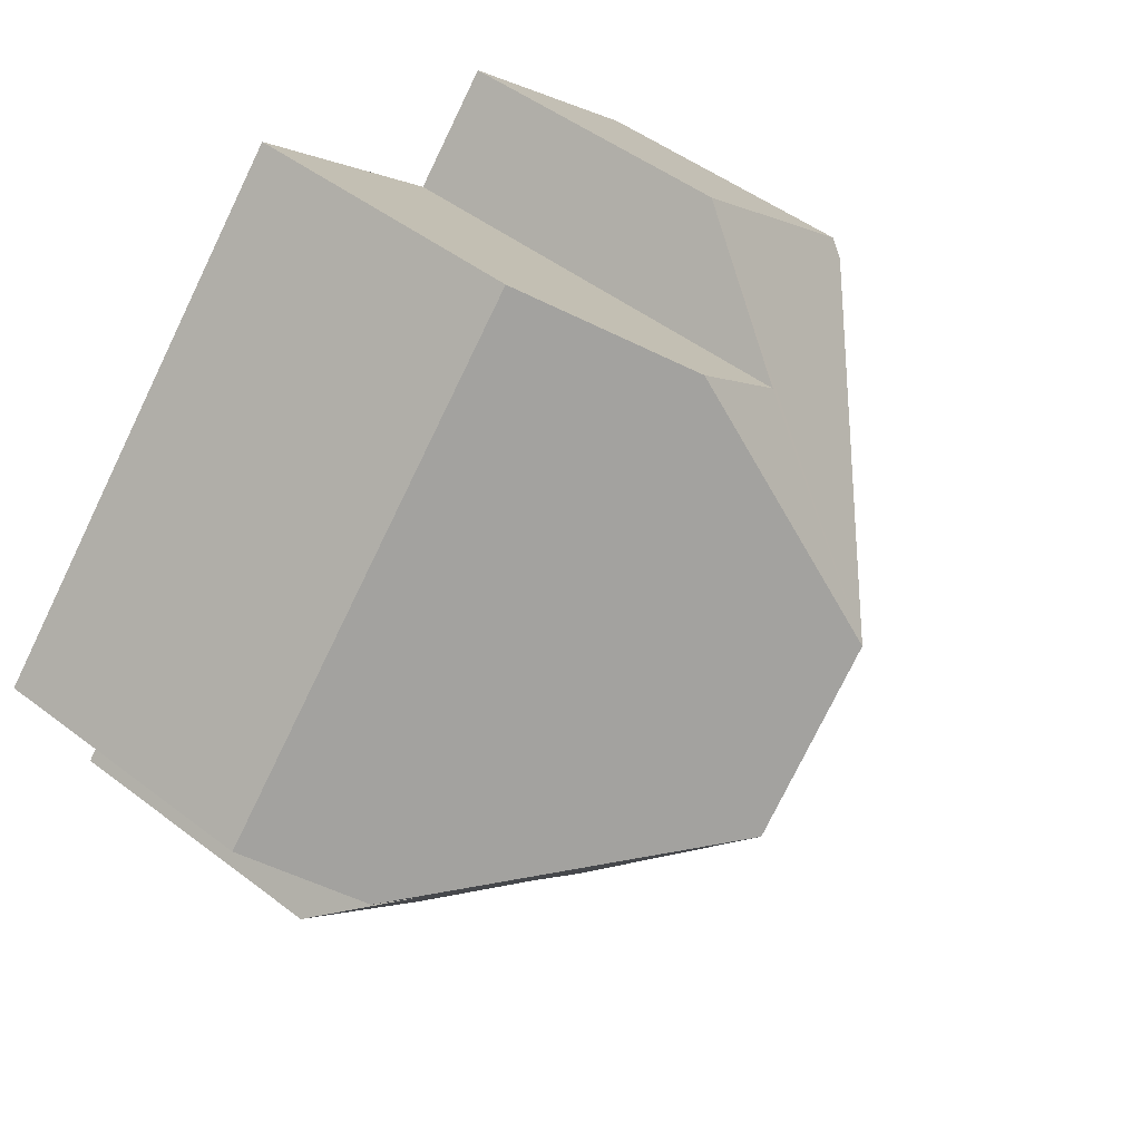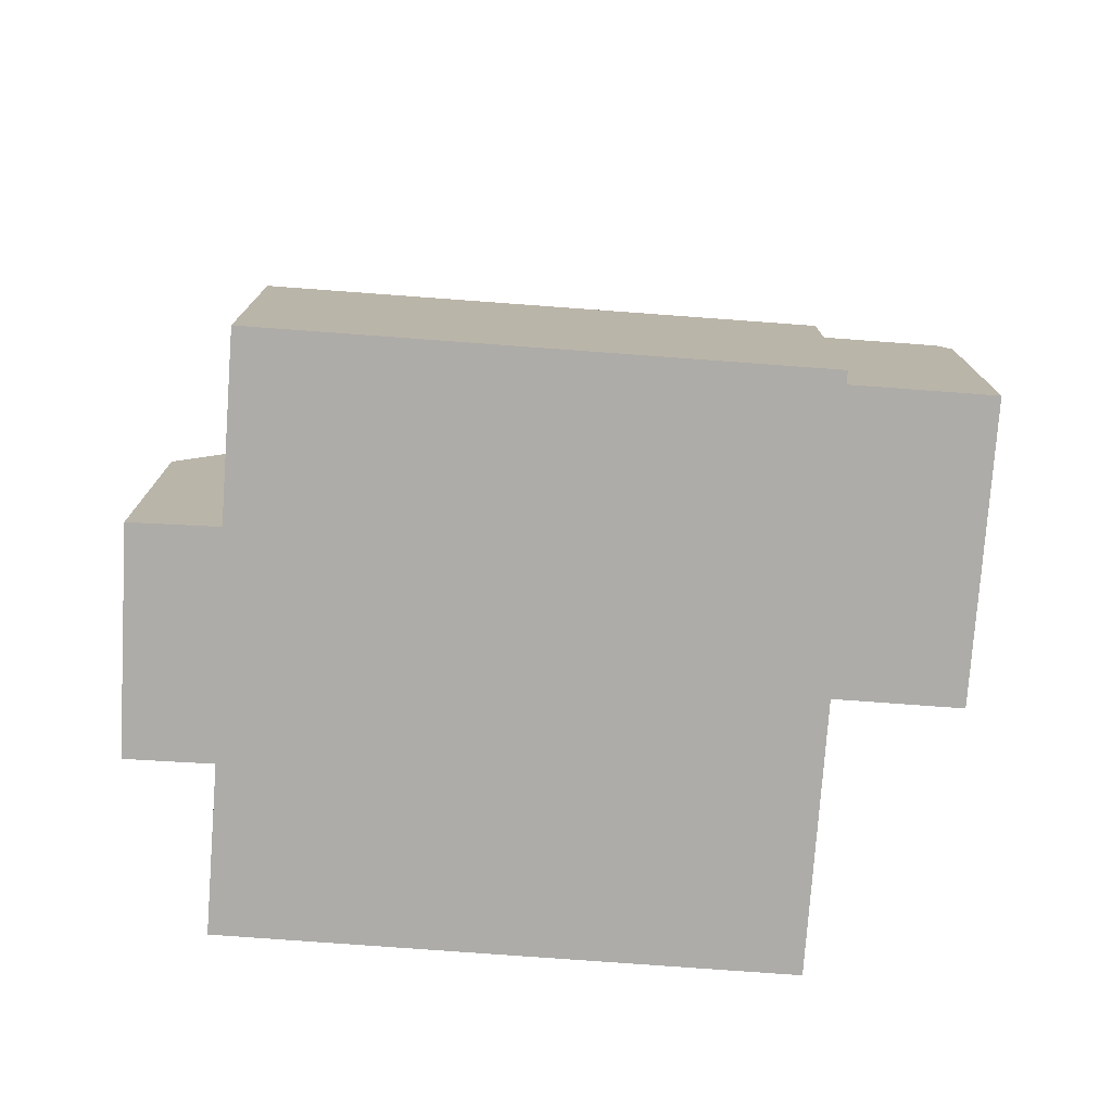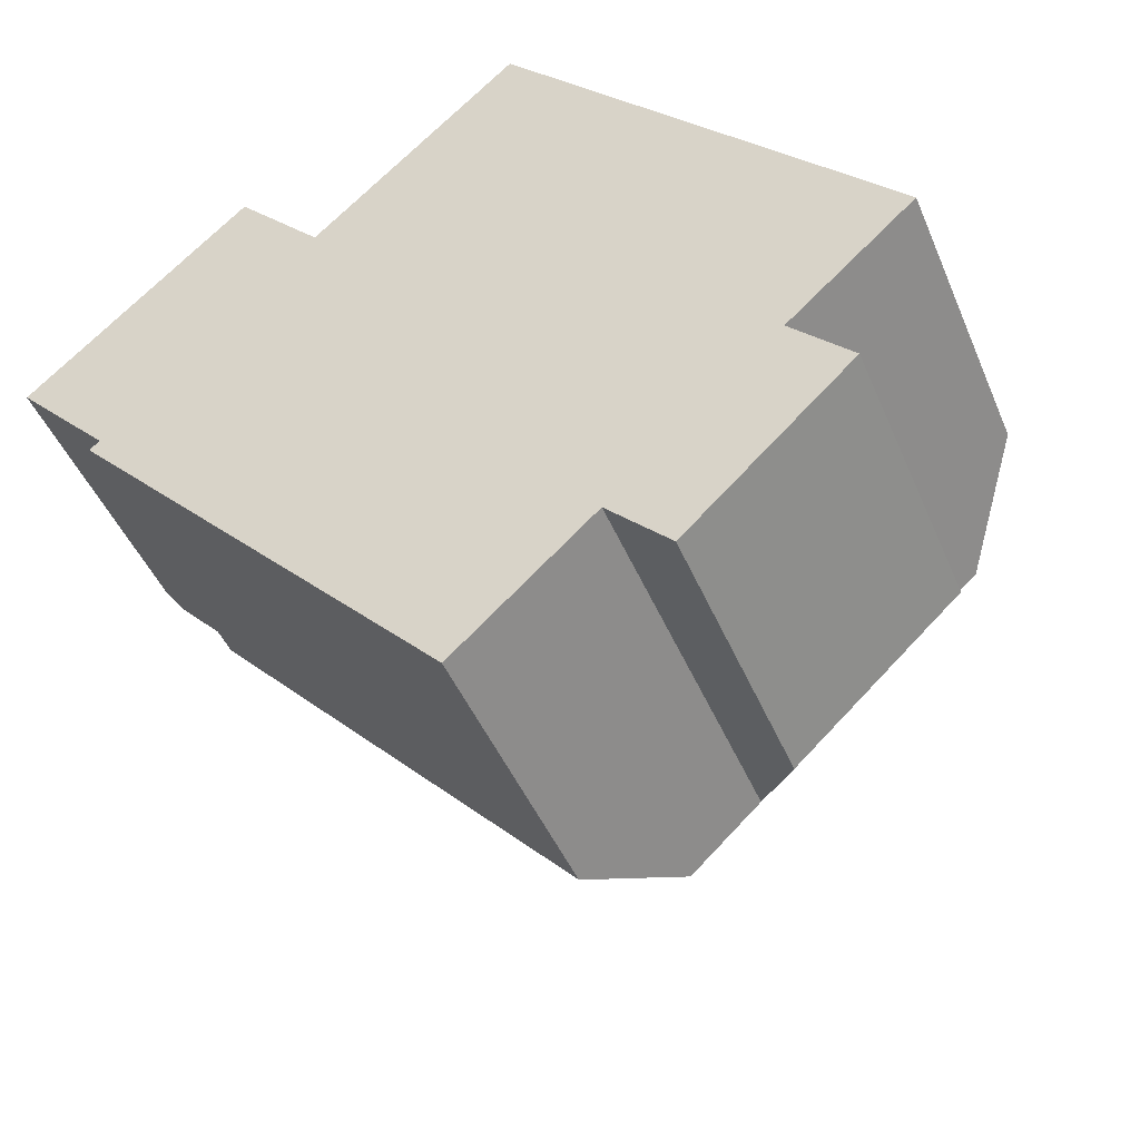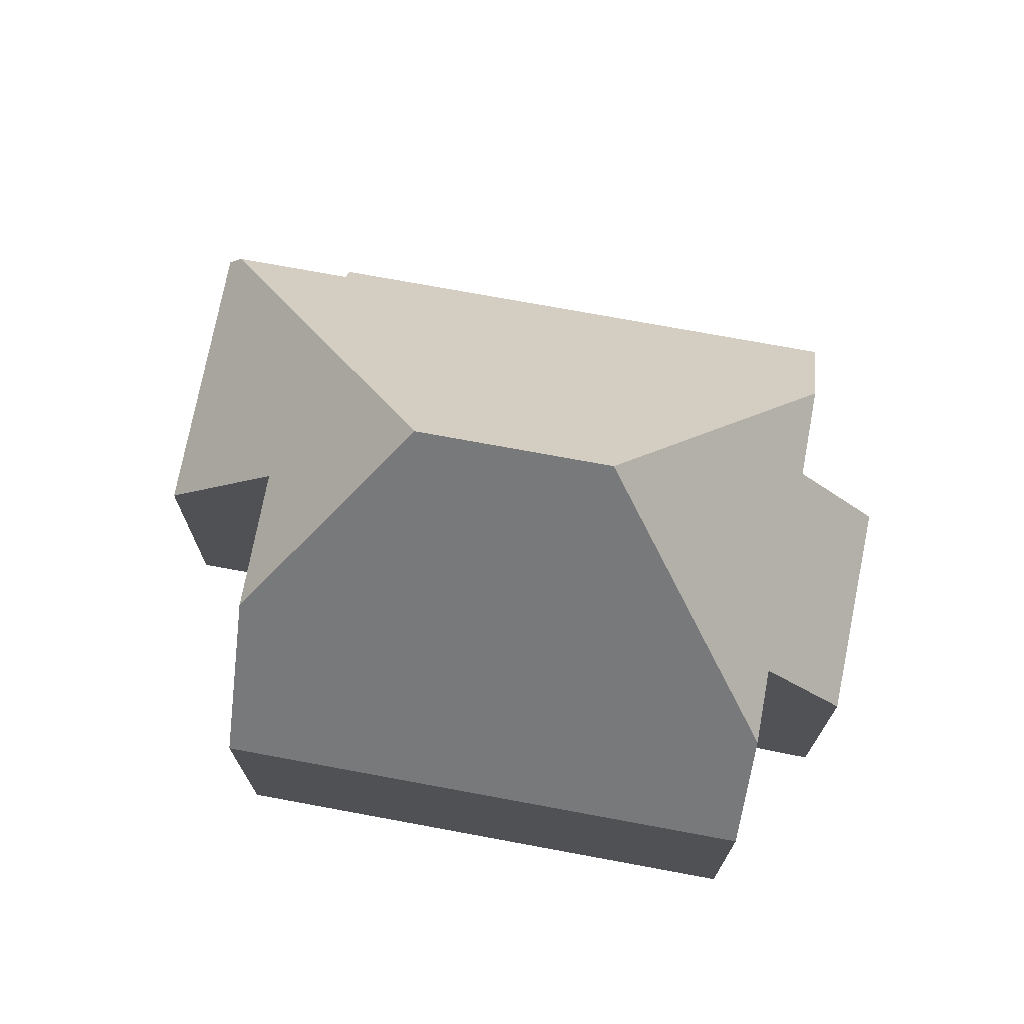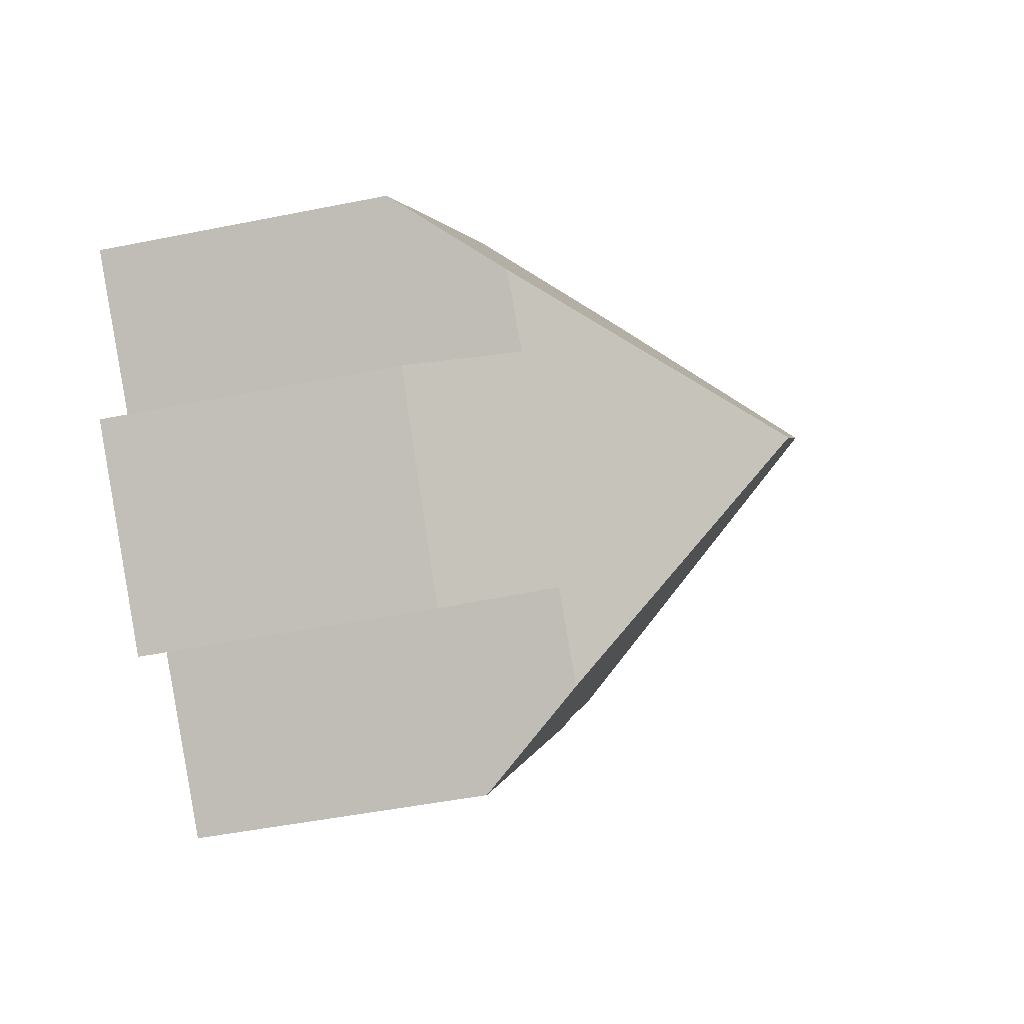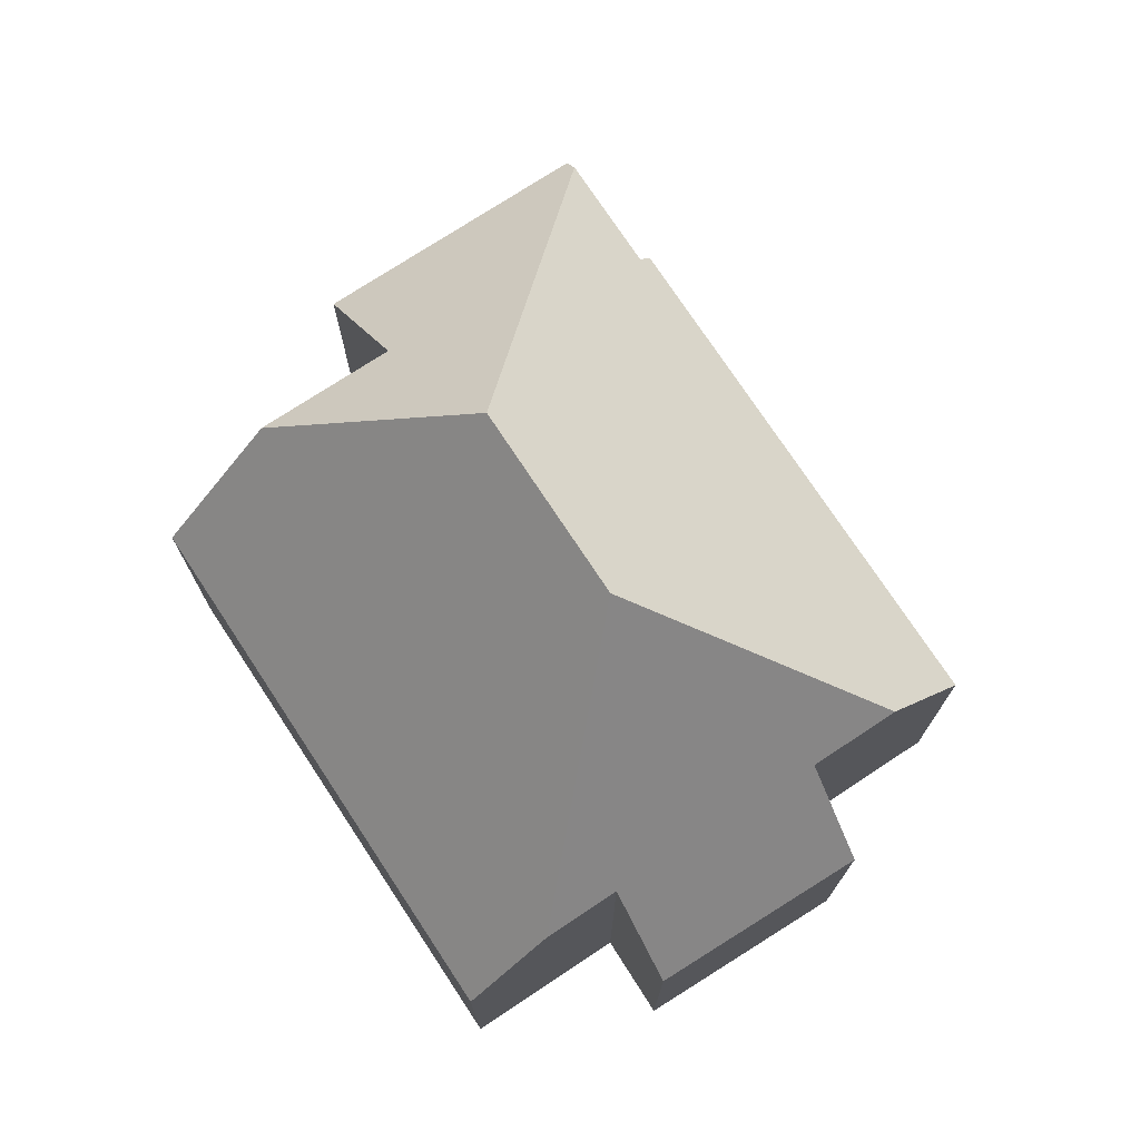
<metadata>
{"format":"obj","ext":"obj","renderer":"f3d","projection":"perspective","resolution":1024,"background":"white","views":[{"elev":48.8,"azim":130.3,"up":"+Z"},{"elev":-76.9,"azim":-136.7,"up":"+Y"},{"elev":-45.7,"azim":22.0,"up":"+Z"},{"elev":72.9,"azim":58.0,"up":"+Y"},{"elev":-46.6,"azim":103.0,"up":"+Z"},{"elev":74.7,"azim":104.1,"up":"+Y"}]}
</metadata>
<code>
v  7.166 11.1 -0.474
v  1.695 5.447 -1.849
v  0.18 5.447 -0.197
v  8.22 5.179 -9.317
v  9.406 7.012 -8.23
v  9.609 11.1 -3.139
v  1.522 5.179 -2.008
v  3.876 5.189 3.552
v  0 5.143 3.149e-16
v  5.395 7.749 1.895
v  7.331 7.772 3.67
v  15.85 5.179 -2.253
v  9.009 5.179 5.208
v  14.65 7.016 -3.34
v  11.77 5.179 -8.231
v  10.66 6.997 -7.08
v  14.69 5.243 -5.437
v  13.61 7.033 -4.295
v  10.66 4.335e-16 -7.08
v  9.406 5.039e-16 -8.23
v  8.22 5.705e-16 -9.317
v  13.61 2.63e-16 -4.295
v  15.85 1.38e-16 -2.253
v  14.65 2.045e-16 -3.34
v  14.69 3.329e-16 -5.437
v  11.77 5.04e-16 -8.231
v  1.522 1.23e-16 -2.008
v  1.695 1.132e-16 -1.849
v  0 0 0
v  0.18 1.206e-17 -0.197
v  3.876 -2.175e-16 3.552
v  5.395 -1.16e-16 1.895
v  9.009 -3.189e-16 5.208
v  7.331 -2.247e-16 3.67
g defaultobject
f 1 2 3
f 2 1 4
f 4 1 5
f 5 1 6
f 4 7 2
f 8 3 9
f 3 8 1
f 1 8 10
f 1 10 11
f 12 11 13
f 11 12 1
f 1 12 6
f 6 12 14
f 15 16 17
f 18 6 14
f 6 18 5
f 5 18 16
f 16 18 17
f 16 4 5
f 4 16 19
f 4 19 20
f 4 20 21
f 12 18 14
f 18 12 22
f 22 12 23
f 22 23 24
f 25 15 17
f 15 25 26
f 21 7 4
f 7 21 27
f 28 3 2
f 3 28 9
f 9 28 29
f 29 28 30
f 15 19 16
f 19 15 26
f 7 28 2
f 28 7 27
f 9 31 8
f 31 9 29
f 32 11 10
f 11 32 13
f 13 32 33
f 33 32 34
f 8 32 10
f 32 8 31
f 33 12 13
f 12 33 23
f 22 17 18
f 17 22 25
f 31 28 32
f 28 31 30
f 30 31 29
f 33 24 23
f 24 33 22
f 22 33 19
f 19 33 20
f 20 33 21
f 21 33 28
f 21 28 27
f 28 33 34
f 28 34 32
f 22 26 25
f 26 22 19

</code>
